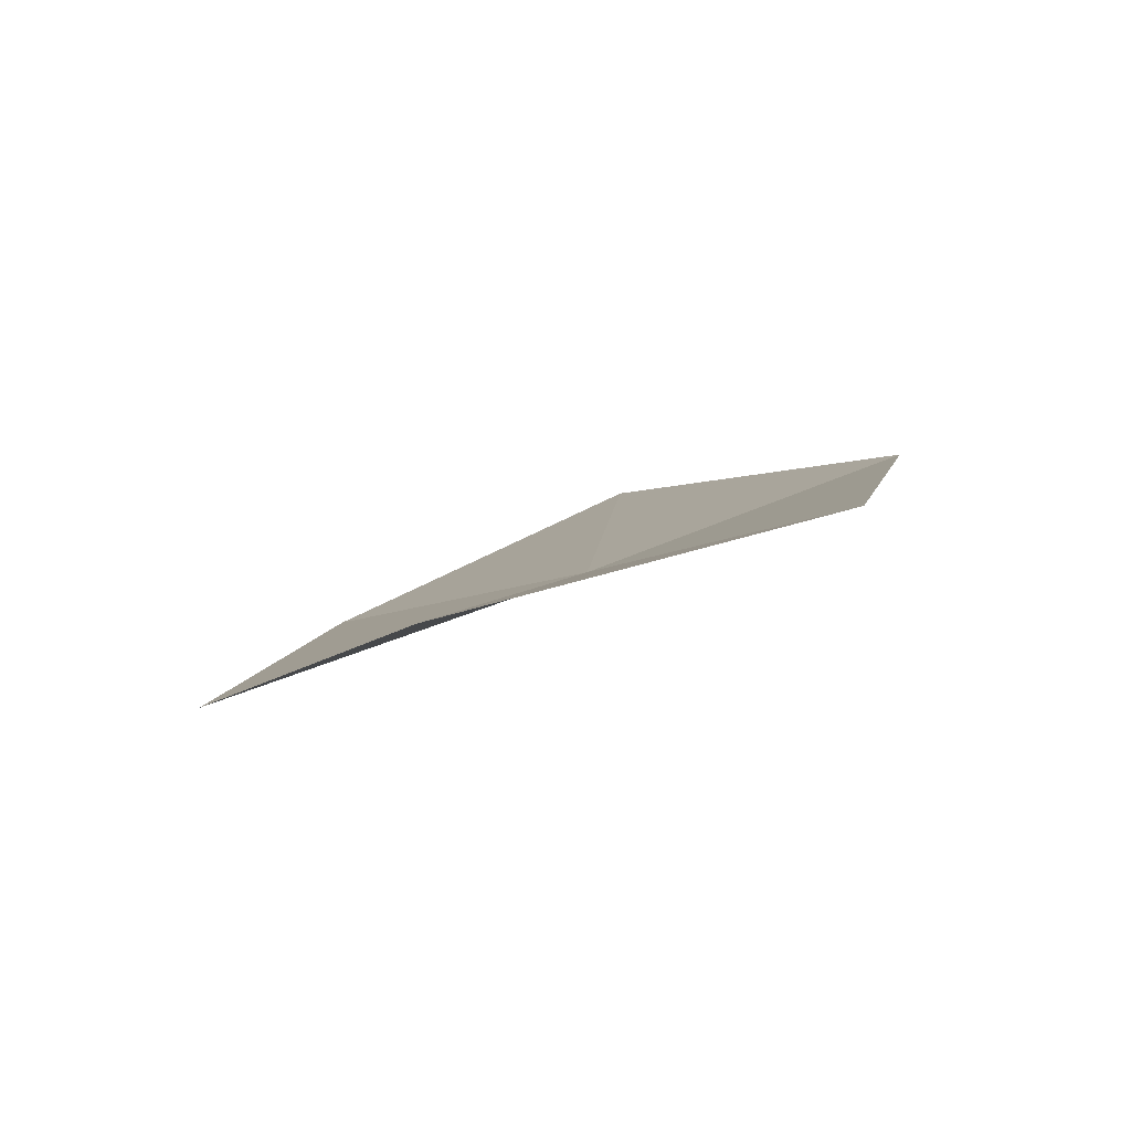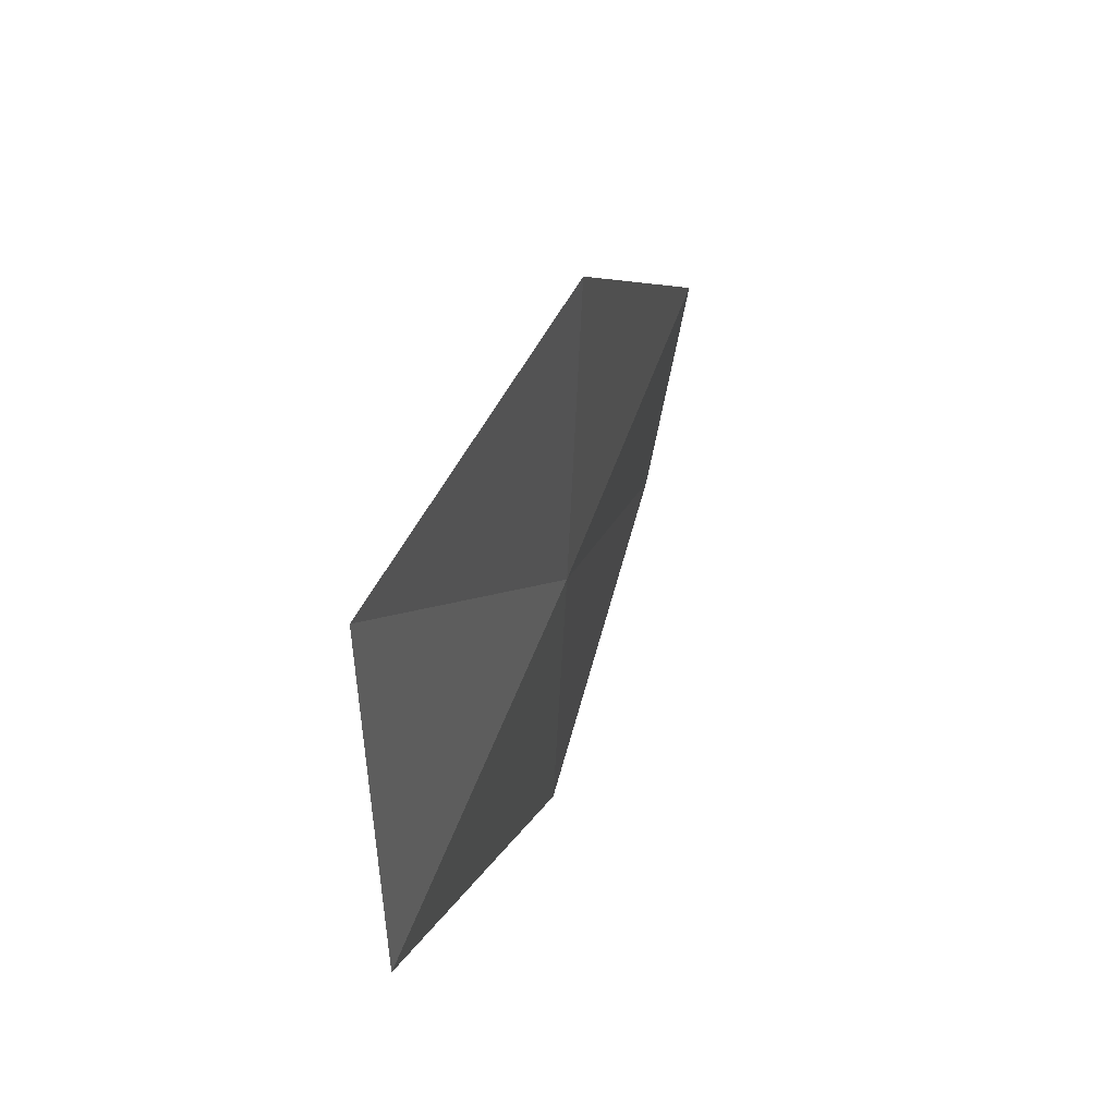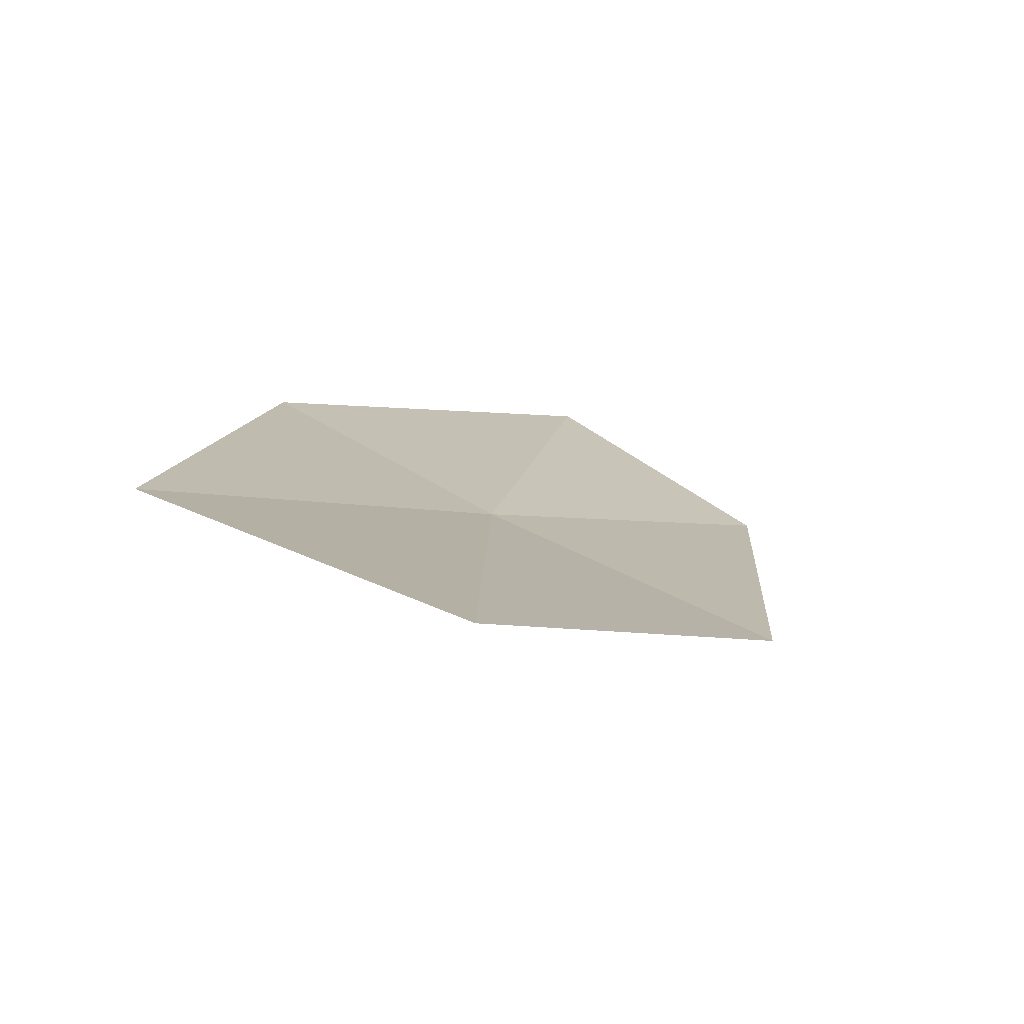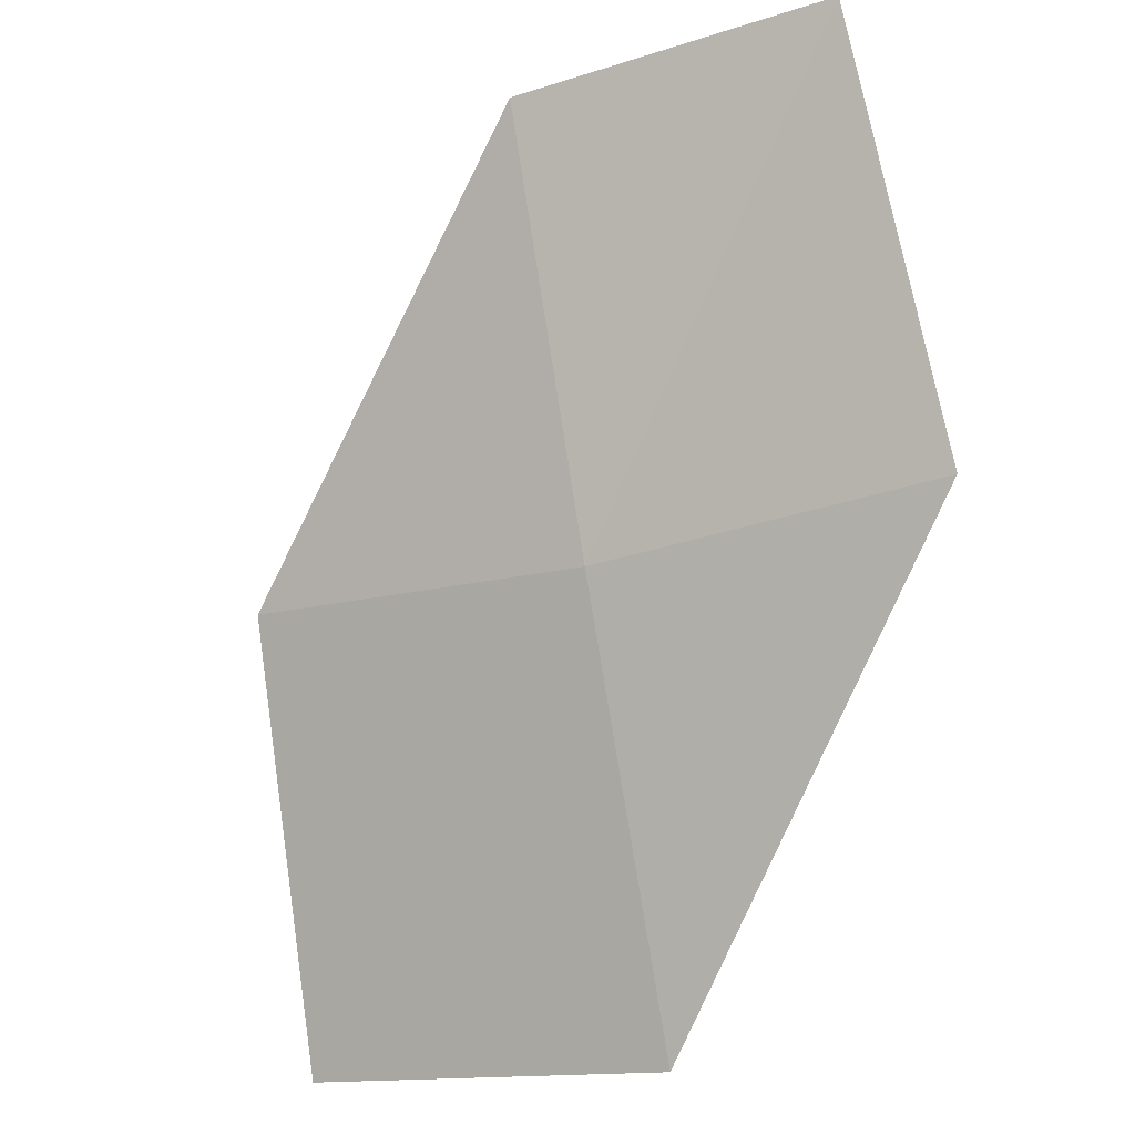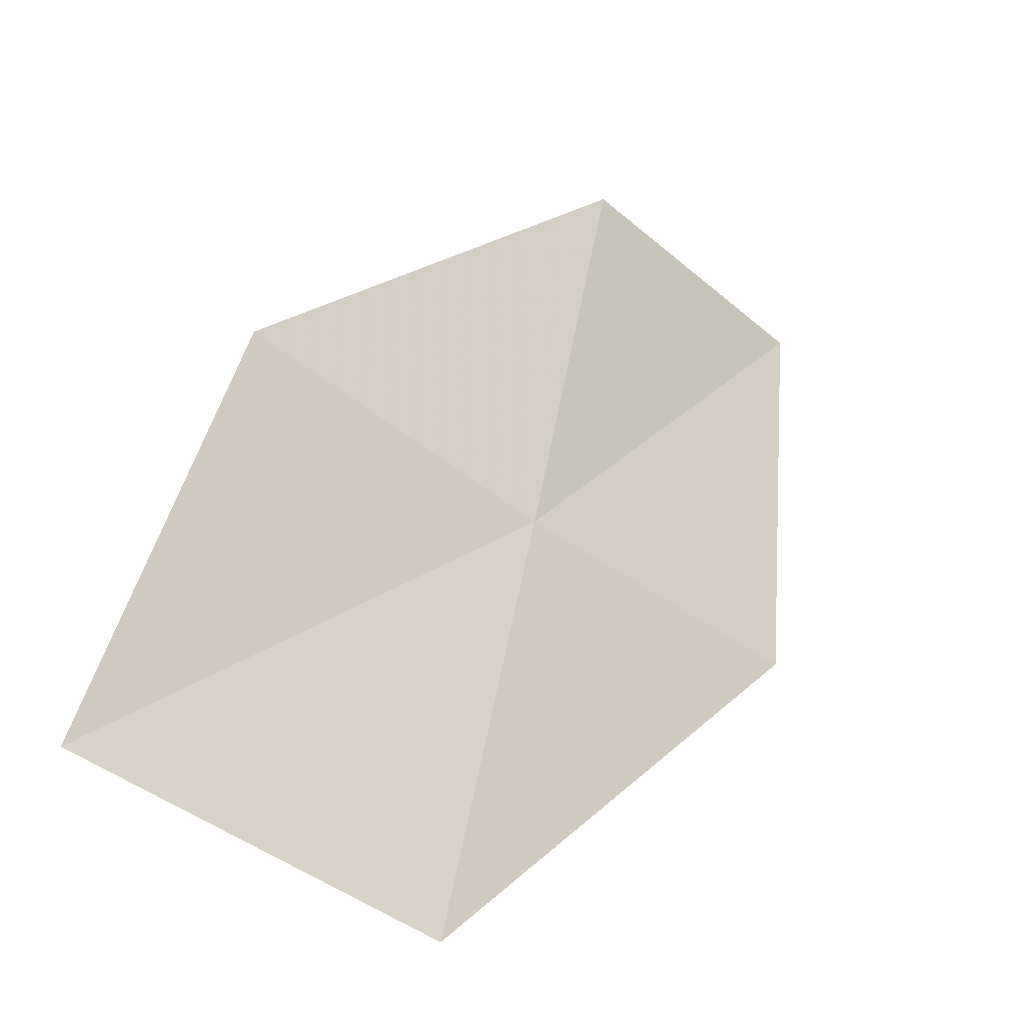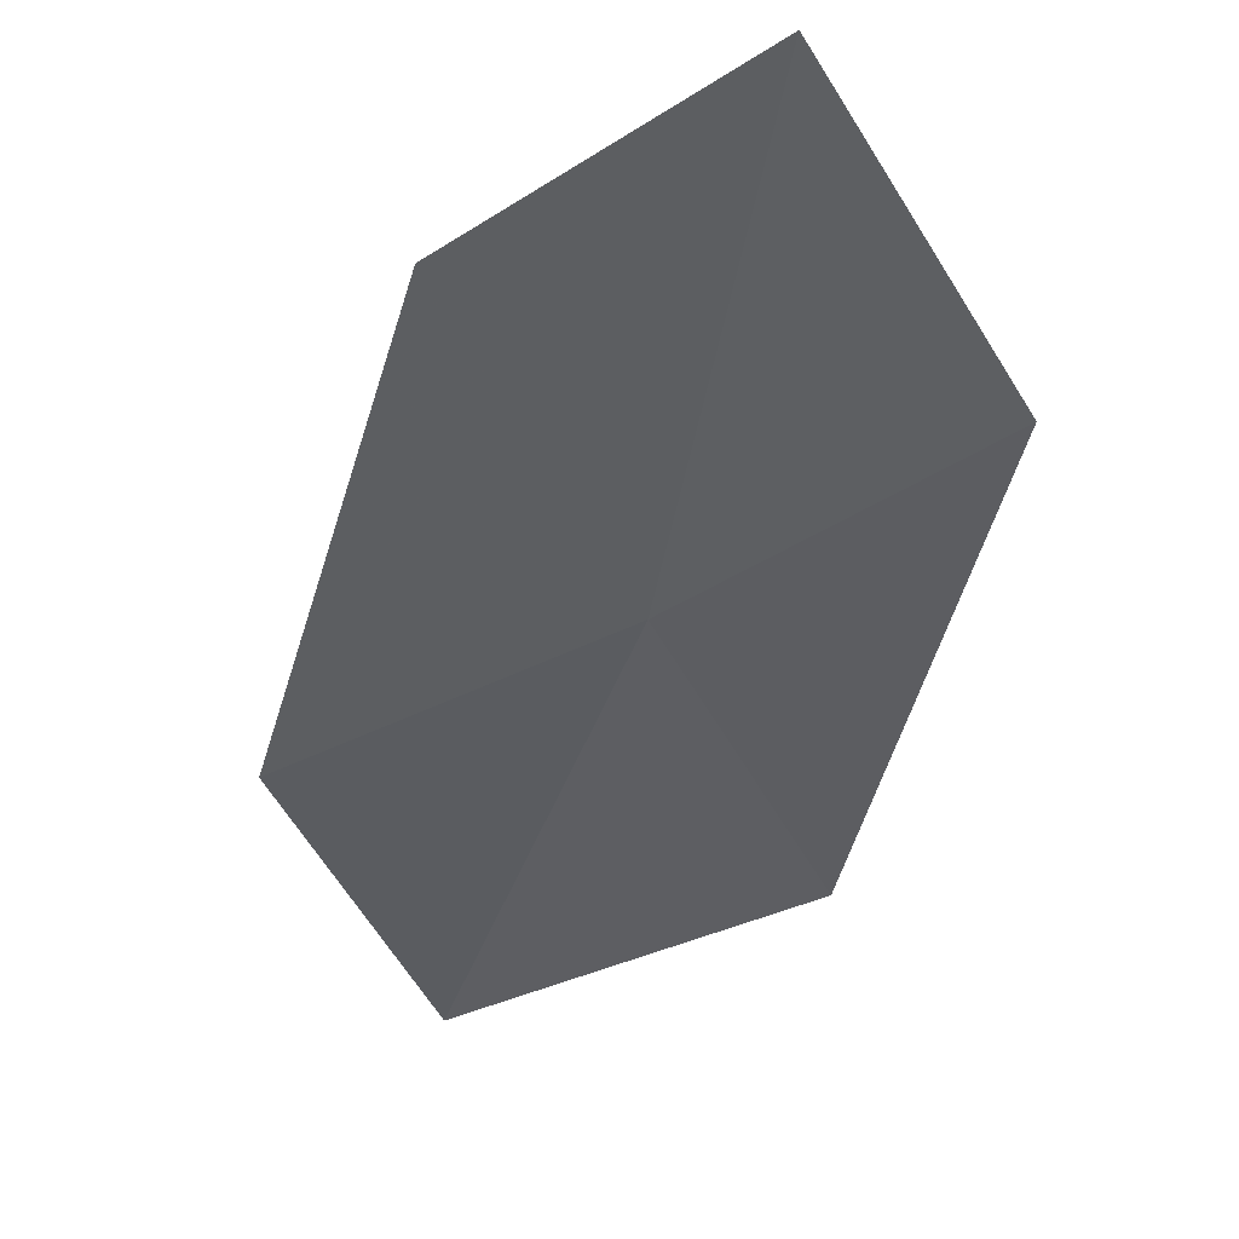
<metadata>
{"format":"obj","ext":"obj","renderer":"f3d","projection":"perspective","resolution":1024,"background":"white","views":[{"elev":-4.6,"azim":-132.0,"up":"+Z"},{"elev":-44.1,"azim":92.9,"up":"+Y"},{"elev":21.0,"azim":44.5,"up":"+Z"},{"elev":-19.1,"azim":-147.2,"up":"+Y"},{"elev":-47.2,"azim":143.2,"up":"+Y"},{"elev":-57.9,"azim":-155.8,"up":"+Z"}]}
</metadata>
<code>
v 0.1406 -13.61 9.21
v -1.216 -13.51 9.33
v -1.061 -11.9 8.914
v 0.1335 -12.01 8.714
v 0.148 -15.28 9.761
v 1.505 -13.58 9.092
v 1.676 -15.21 9.726
f 1 3 2
f 1 4 3
f 1 2 5
f 1 6 4
f 1 5 7
f 1 7 6

</code>
